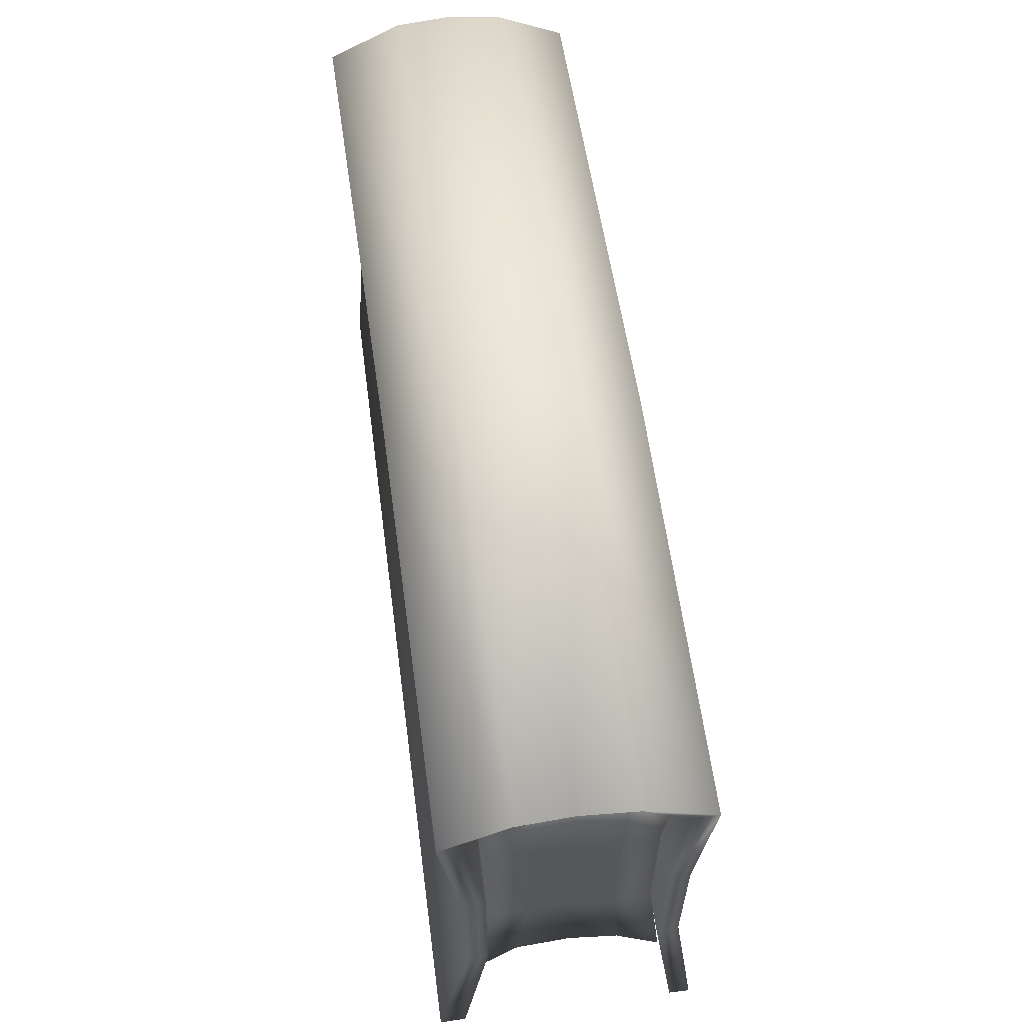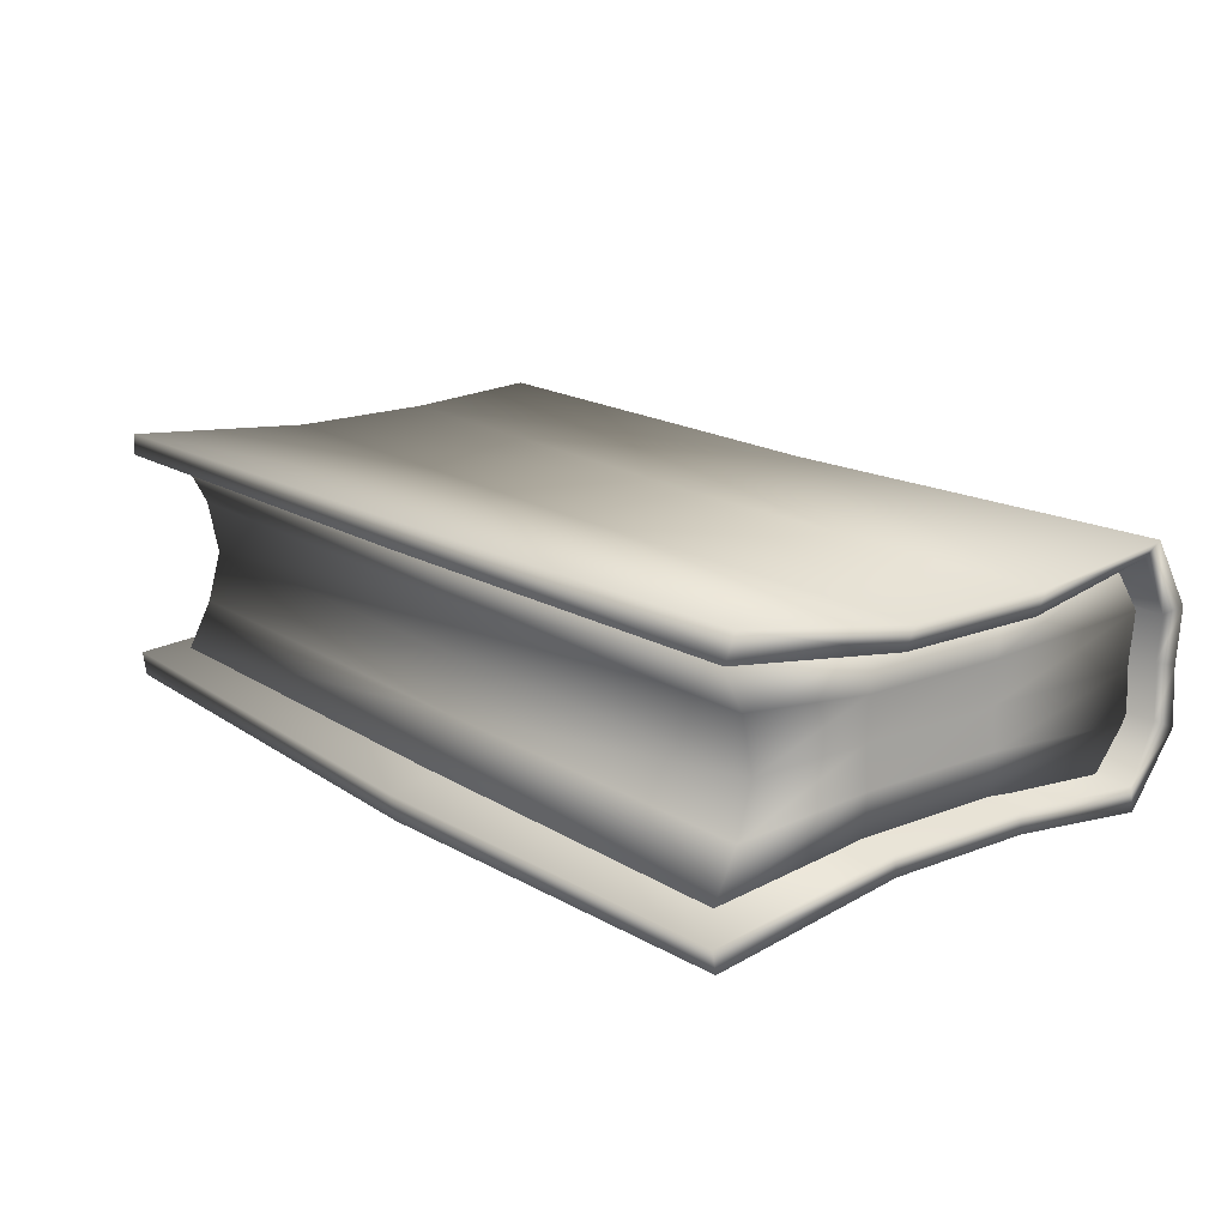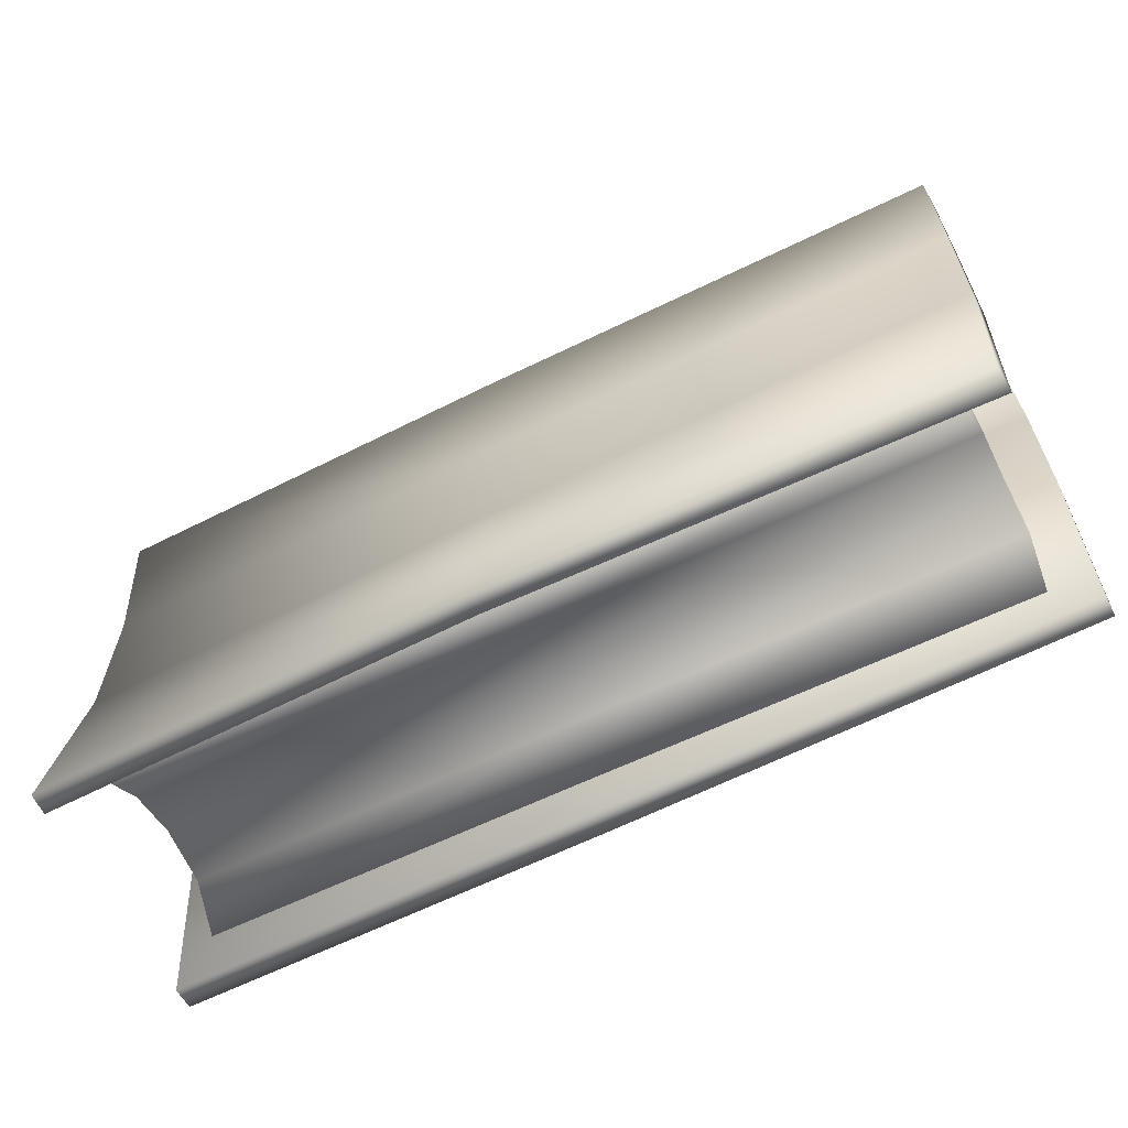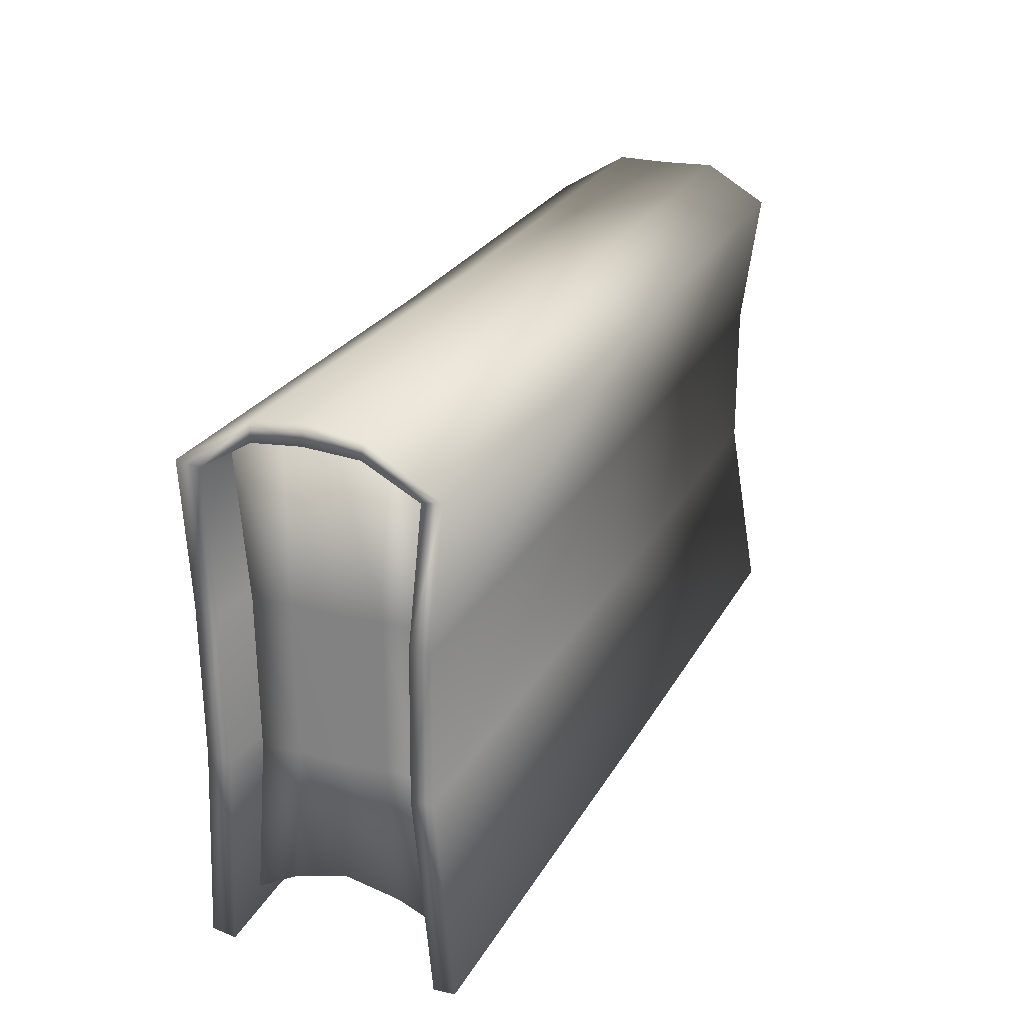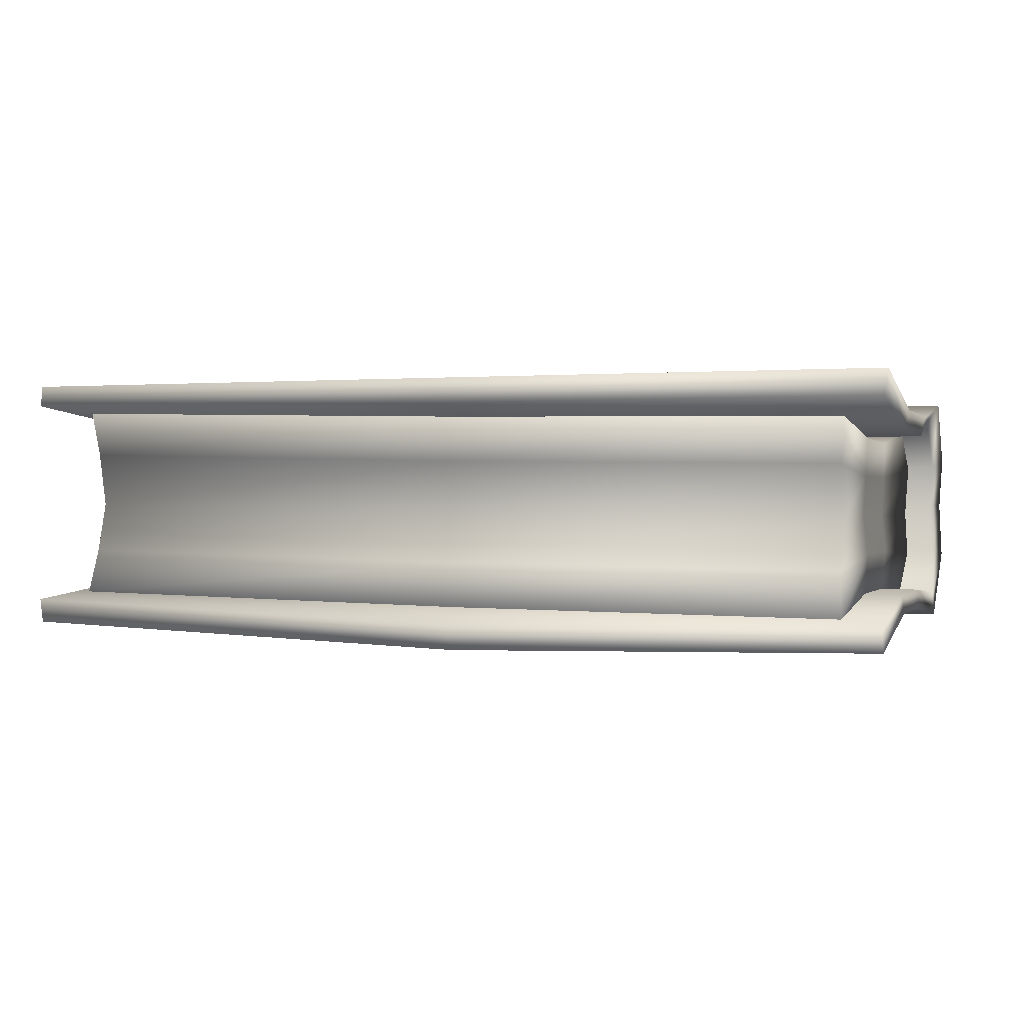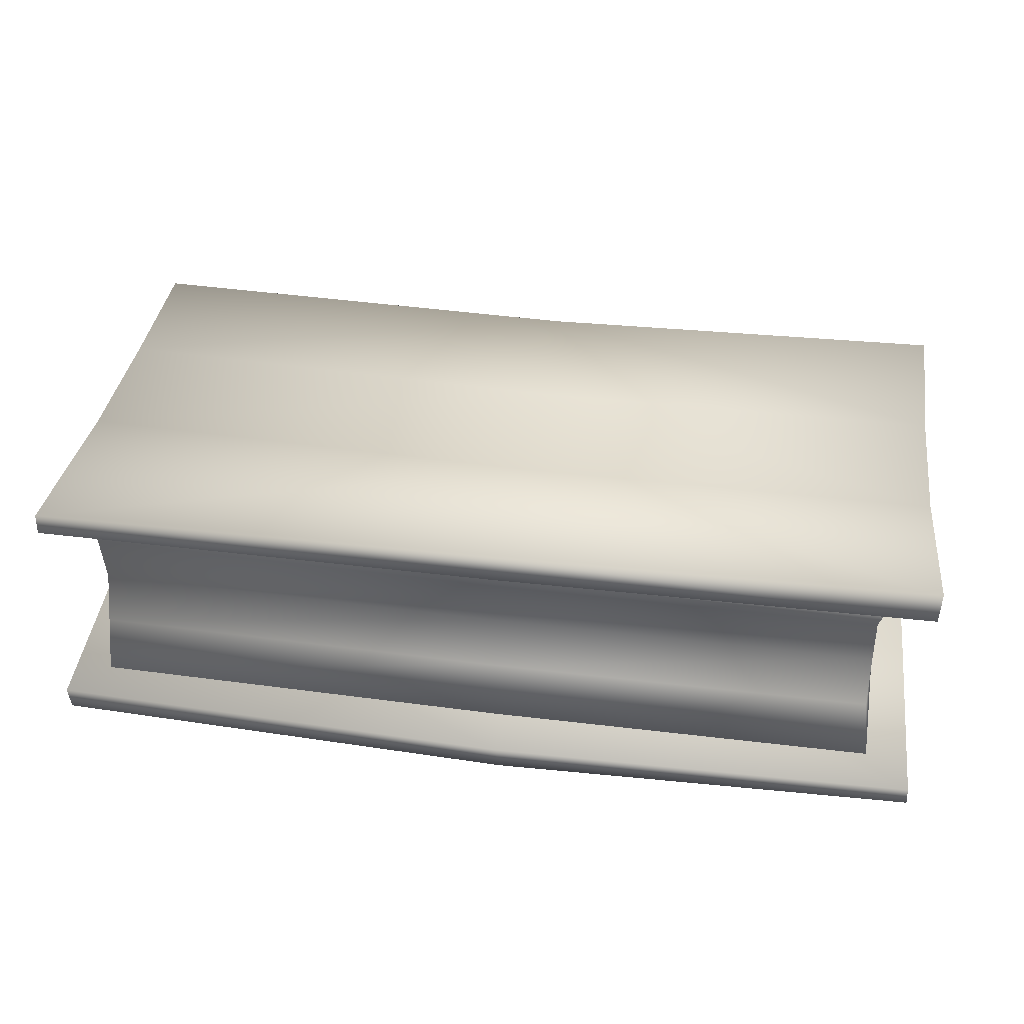
<metadata>
{"format":"obj","ext":"obj","renderer":"f3d","projection":"perspective","resolution":1024,"background":"white","views":[{"elev":59.9,"azim":-97.6,"up":"+Z"},{"elev":16.1,"azim":-128.8,"up":"+Y"},{"elev":-63.5,"azim":27.0,"up":"+Z"},{"elev":25.1,"azim":113.2,"up":"+Z"},{"elev":0.3,"azim":-161.2,"up":"+Y"},{"elev":36.2,"azim":-171.3,"up":"+Y"}]}
</metadata>
<code>
o Pages.008
v 4.344 1.122 -2.69
v -4.434 0.9677 -2.666
v 4.367 -0.9596 -2.729
v -4.41 -1.114 -2.706
v 4.364 1.123 2.197
v -4.414 0.9682 2.221
v 4.387 -0.9592 2.158
v -4.39 -1.114 2.181
v -4.462 0.506 2.485
v 4.418 0.6431 -2.403
v 4.315 0.6603 2.462
v -4.359 0.4887 -2.38
v -4.458 -0.6007 2.464
v 4.417 -0.4833 -2.44
v 4.32 -0.4463 2.441
v -4.36 -0.6377 -2.416
v 4.35 0.09821 2.448
v -4.367 -0.09465 -2.267
v -4.428 -0.05616 2.471
v 4.41 0.05973 -2.291
v -0.234 1.02 -2.695
v -0.1902 -1.061 2.153
v -0.2104 -1.062 -2.734
v -0.2137 1.02 2.192
v -0.1592 0.541 -2.408
v -0.2625 0.5583 2.457
v -0.2577 -0.5483 2.436
v -0.1602 -0.5854 -2.445
v -0.1673 -0.04233 -2.296
v -0.2277 -0.003846 2.443
v -4.413 0.7883 0.6677
v 4.401 -0.8213 0.6116
v -4.383 -0.9392 0.641
v 4.364 0.9427 0.6443
v -4.39 0.3702 0.6544
v 4.373 0.5158 0.6367
v -4.415 -0.4995 0.6396
v 4.38 -0.4176 0.6362
v 4.408 0.07525 0.6264
v -4.37 -0.07913 0.6498
v -0.2131 0.8407 0.6393
v -0.177 -0.9234 0.6066
v -4.403 -0.9336 -0.9838
v 4.344 0.9483 -0.9805
v 4.353 0.5214 -0.9881
v 4.36 -0.412 -0.9887
v 4.387 0.08085 -0.9985
v -0.2335 0.8463 -0.9856
v -4.433 0.7939 -0.9571
v 4.38 -0.8157 -1.013
v -4.411 0.3758 -0.9705
v -4.436 -0.4939 -0.9852
v -4.39 -0.07352 -0.9751
v -0.1975 -0.9178 -1.018
f 38 15 7 32
f 42 32 7 22
f 26 11 5 24
f 52 16 4 43
f 28 14 3 23
f 48 44 1 21
f 21 1 10 25
f 49 2 12 51
f 30 17 11 26
f 34 5 11 36
f 22 7 15 27
f 29 20 14 28
f 53 18 16 52
f 39 17 15 38
f 36 11 17 39
f 51 12 18 53
f 25 10 20 29
f 27 15 17 30
f 13 27 30 19
f 12 25 29 18
f 18 29 28 16
f 8 22 27 13
f 19 30 26 9
f 2 21 25 12
f 49 48 21 2
f 16 28 23 4
f 9 26 24 6
f 33 42 22 8
f 43 54 42 33
f 6 24 41 31
f 9 35 40 19
f 45 36 39 47
f 47 39 38 46
f 19 40 37 13
f 44 34 36 45
f 6 31 35 9
f 24 5 34 41
f 13 37 33 8
f 54 50 32 42
f 46 38 32 50
f 14 46 50 3
f 23 3 50 54
f 1 44 45 10
f 20 47 46 14
f 10 45 47 20
f 4 23 54 43
f 31 41 48 49
f 35 51 53 40
f 40 53 52 37
f 31 49 51 35
f 41 34 44 48
f 37 52 43 33
o Cover.040
v 4.801 1.198 -3.054
v -4.89 1.15 -3.054
v 4.78 -1.039 -3.111
v -4.879 -1.2 -3.125
v 4.84 1.191 2.173
v -4.727 1.111 2.225
v 4.894 -0.9824 2.155
v -4.811 -1.062 2.139
v -4.763 0.5309 2.5
v 4.818 0.612 2.467
v -4.771 -0.5 2.468
v 4.821 -0.4874 2.452
v 4.835 0.04732 2.51
v -4.741 0.05901 2.476
v -0.2687 1.155 -3.067
v -0.174 -1.064 1.993
v -0.2702 -1.232 -3.149
v -0.08824 1.072 2.072
v -0.2858 0.6543 2.395
v -0.2809 -0.4819 2.374
v -0.2509 0.07718 2.381
v -4.834 0.8682 0.6233
v 4.885 -0.8968 0.6731
v -4.801 -0.9472 0.5878
v 4.857 1.05 0.713
v -0.09221 0.7948 0.5861
v -0.06923 -0.9111 0.5429
v -4.82 -0.932 -1.025
v 4.849 1.026 -0.9028
v -0.2335 0.8703 -1.096
v -4.852 0.8651 -1.017
v 4.865 -0.891 -0.9518
v -0.1975 -0.9408 -1.129
v 4.801 1.425 -3.044
v 4.833 1.395 2.205
v 4.857 1.277 0.723
v 4.849 1.253 -0.8928
v -0.291 1.428 -3.034
v -0.2361 1.322 2.116
v -0.2354 1.15 0.6419
v -0.2559 1.156 -0.983
v -4.919 1.429 -2.969
v -4.866 1.307 2.245
v -4.864 1.103 0.7051
v -4.883 1.1 -0.9452
v 4.81 0.6341 2.637
v 4.784 -0.5029 2.648
v 4.797 0.03181 2.705
v -0.2692 0.5667 2.566
v -0.2643 -0.5695 2.545
v -0.2343 -0.01046 2.552
v -4.874 0.6078 2.647
v -4.869 -0.5743 2.627
v -4.839 0.0306 2.634
v -4.889 -1.42 -3.098
v -4.821 -1.328 2.166
v -4.811 -1.167 0.6148
v -4.83 -1.152 -0.9984
v -0.2242 -1.354 2.078
v -0.3042 -1.498 -3.114
v -0.1955 -1.2 0.6415
v -0.216 -1.195 -0.9833
v 4.765 -1.3 -3.083
v 4.879 -1.244 2.183
v 4.87 -1.158 0.7007
v 4.849 -1.152 -0.9242
f 81 77 61 70
f 73 64 59 72
f 84 83 55 69
f 75 67 64 73
f 70 61 66 74
f 74 66 67 75
f 65 74 75 68
f 62 70 74 65
f 68 75 73 63
f 85 84 69 56
f 63 73 72 60
f 78 81 70 62
f 82 87 81 78
f 60 72 80 76
f 72 59 79 80
f 87 86 77 81
f 71 57 86 87
f 58 71 87 82
f 76 80 84 85
f 80 79 83 84
f 83 79 90 91
f 79 59 89 90
f 55 83 91 88
f 60 76 98 97
f 76 85 99 98
f 85 56 96 99
f 69 55 88 92
f 56 69 92 96
f 88 91 95 92
f 95 99 96 92
f 90 89 93 94
f 93 97 98 94
f 91 90 94 95
f 94 98 99 95
f 67 66 101 102
f 64 67 102 100
f 65 68 108 107
f 68 63 106 108
f 63 60 97 106
f 82 78 111 112
f 78 62 110 111
f 58 82 112 109
f 61 77 119 118
f 77 86 120 119
f 86 57 117 120
f 57 71 114 117
f 71 58 109 114
f 116 120 117 114
f 62 65 107 110
f 64 100 89 59
f 61 118 101 66
f 89 100 103 93
f 112 116 114 109
f 111 115 116 112
f 110 113 115 111
f 110 107 104 113
f 93 103 106 97
f 105 108 106 103
f 104 107 108 105
f 100 102 105 103
f 102 101 104 105
f 118 113 104 101
f 113 118 119 115
f 115 119 120 116
l 103 73
l 84 95
l 93 72
l 94 80
l 74 104
l 113 70
l 75 105
l 116 87
l 81 115

</code>
